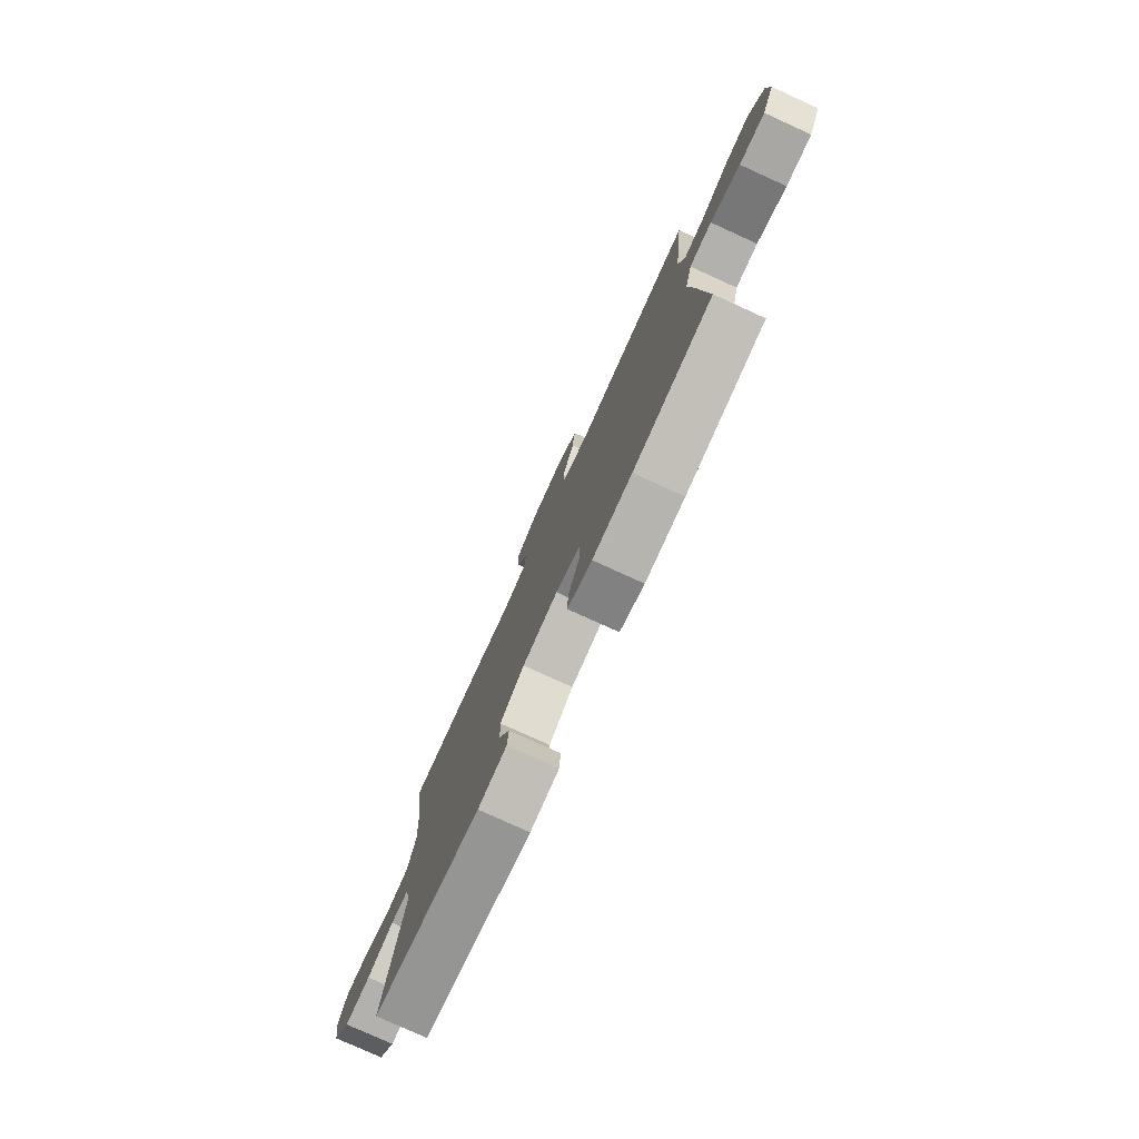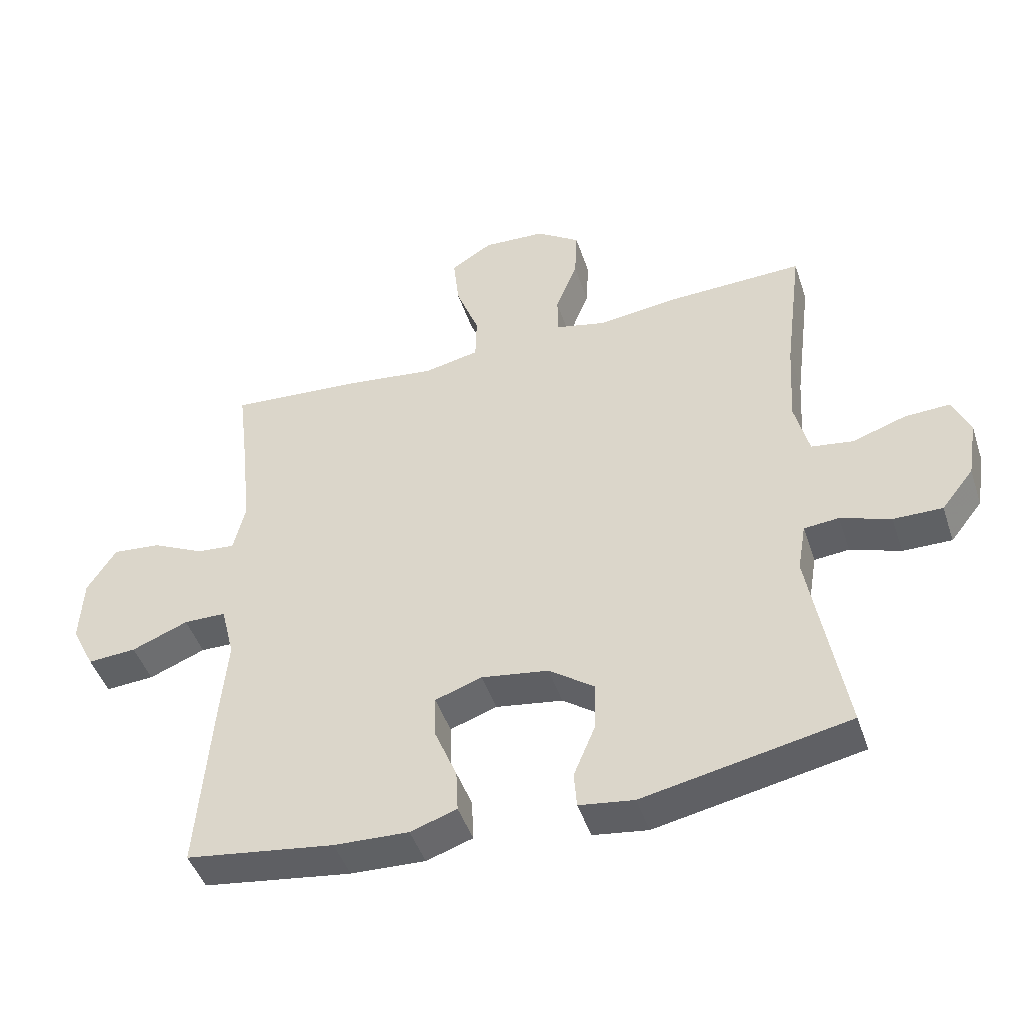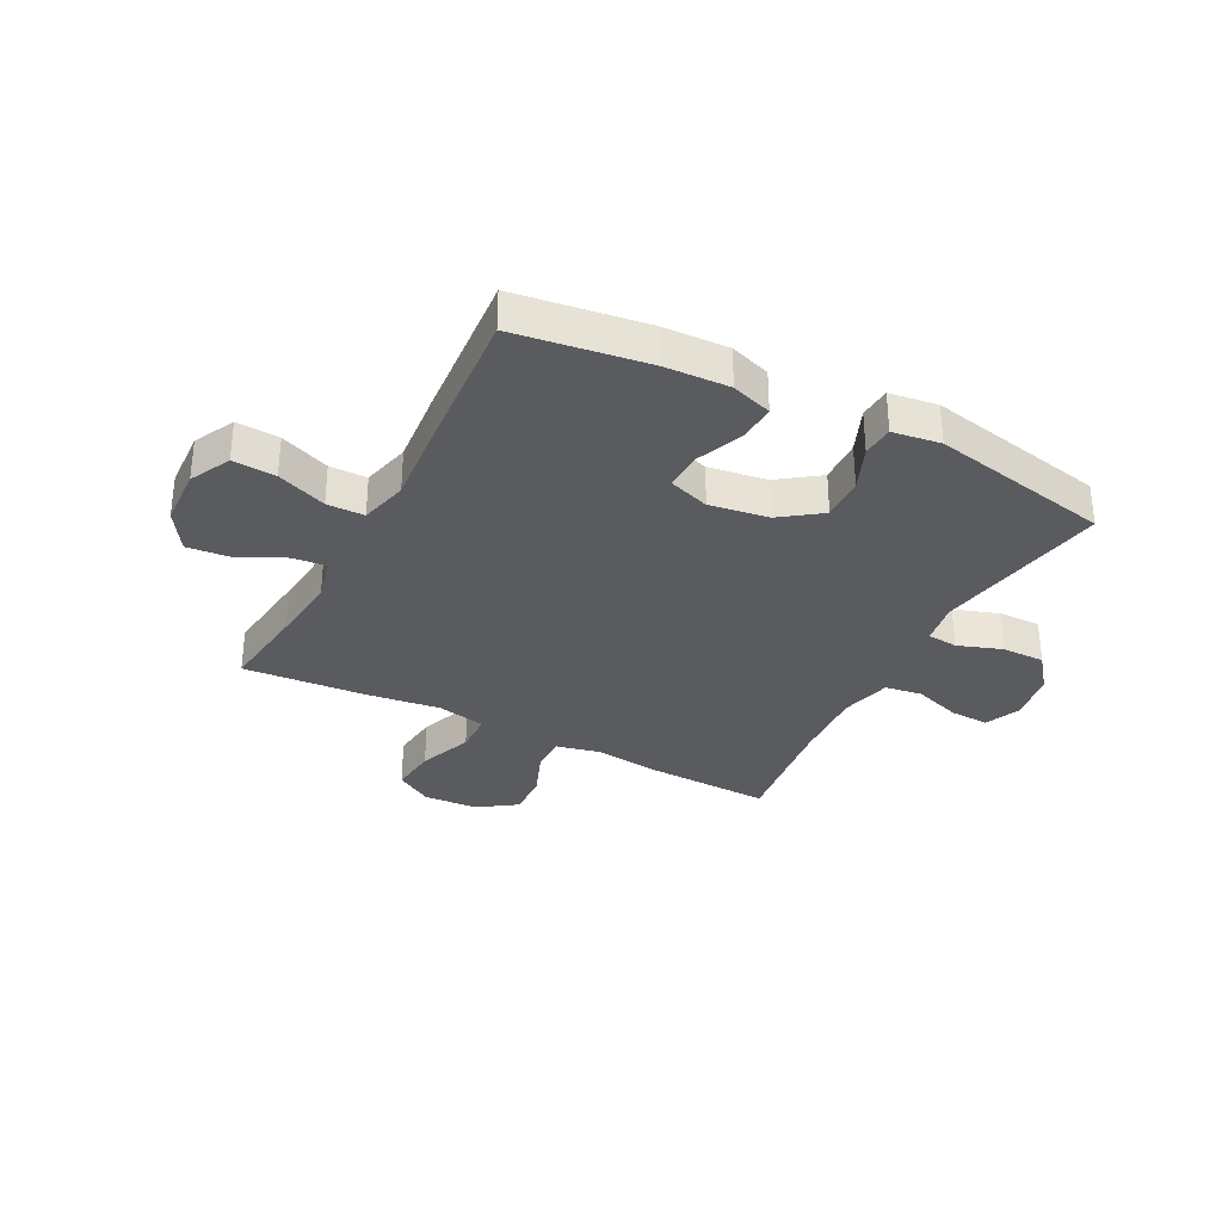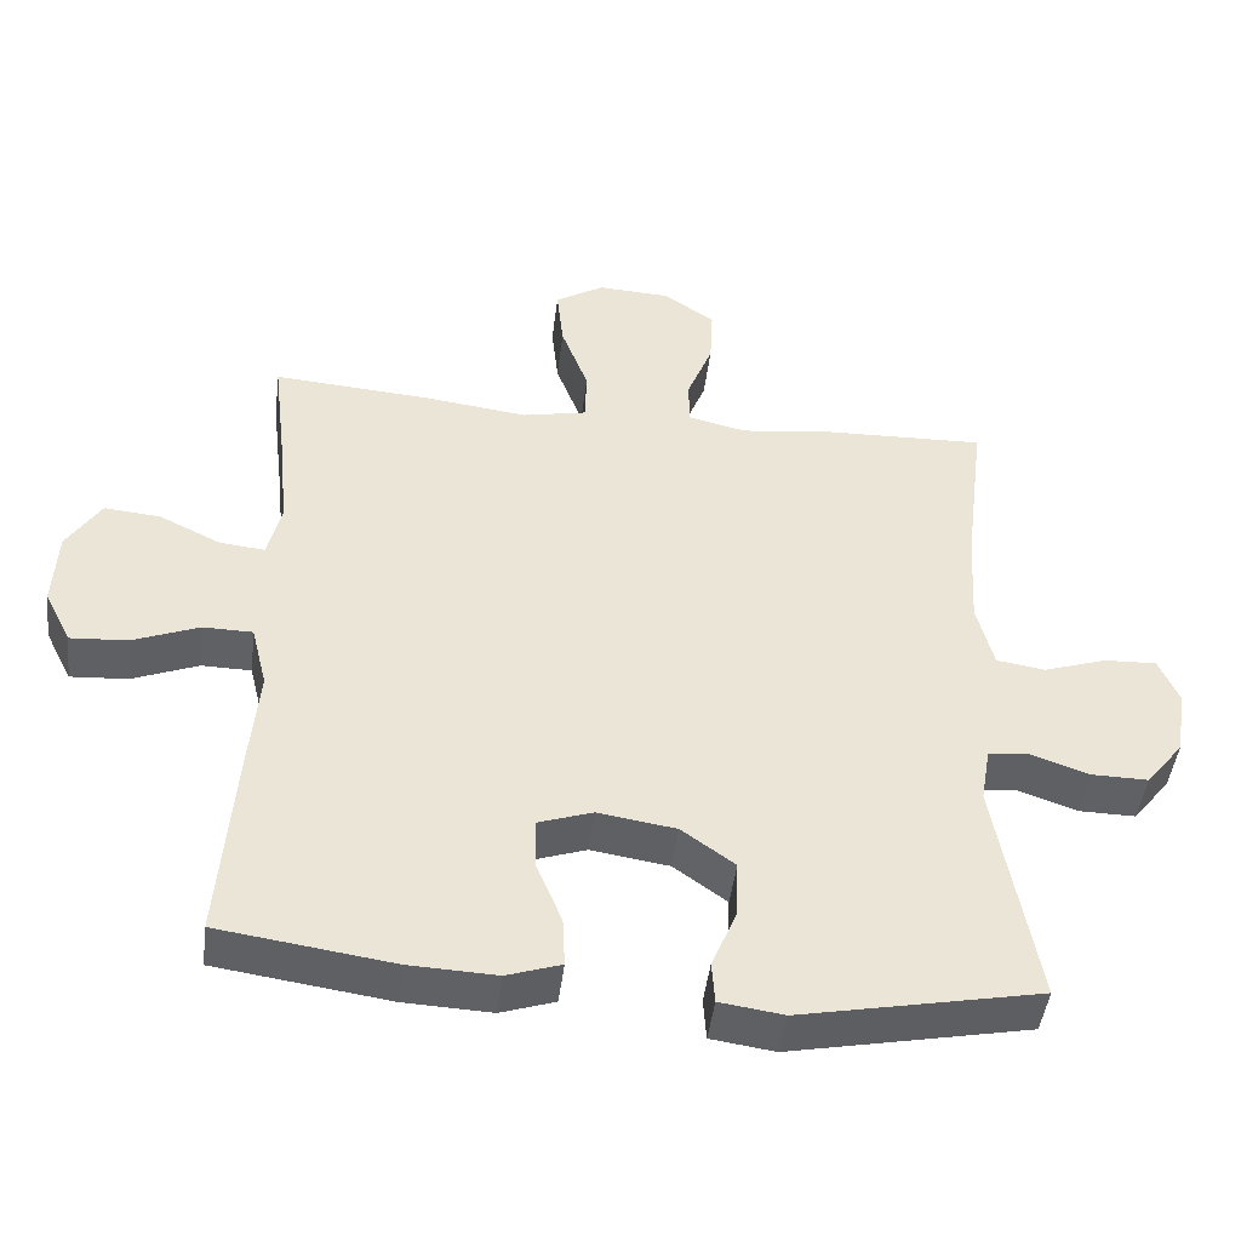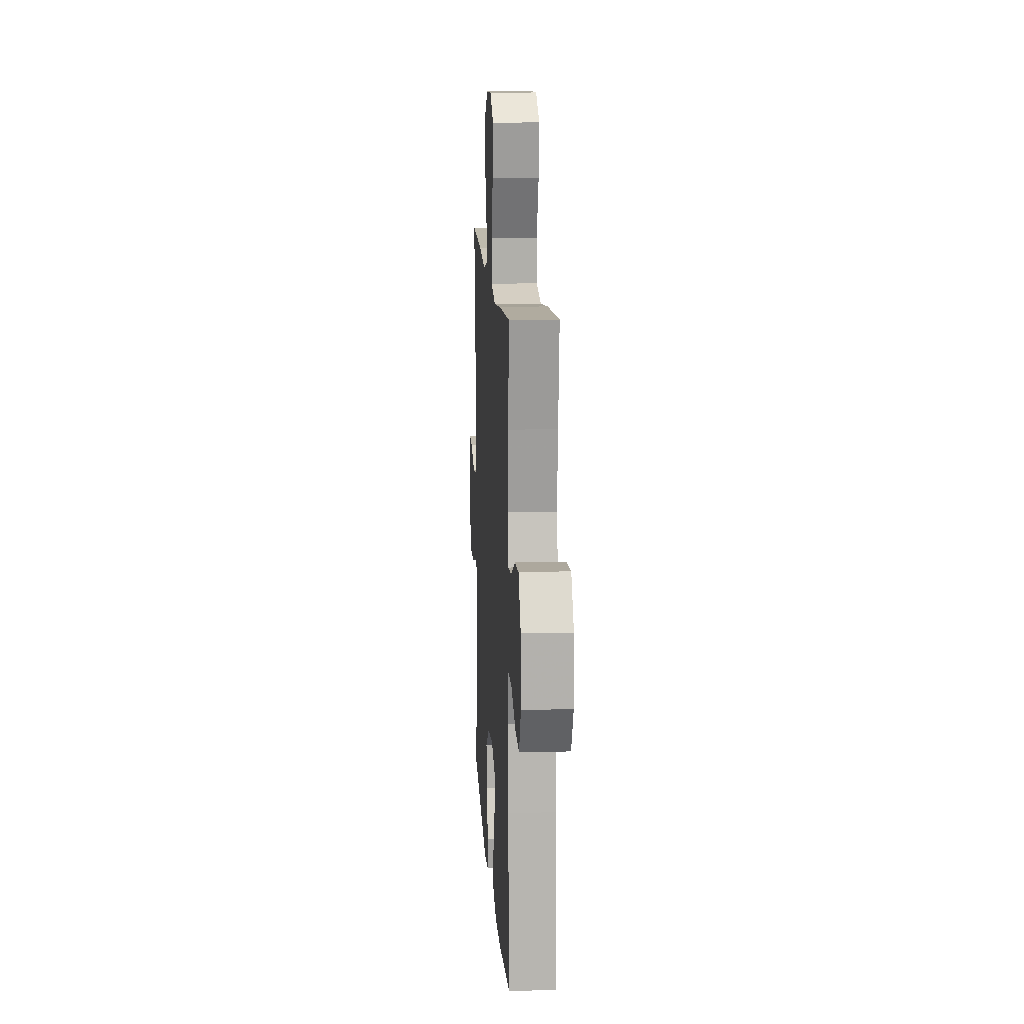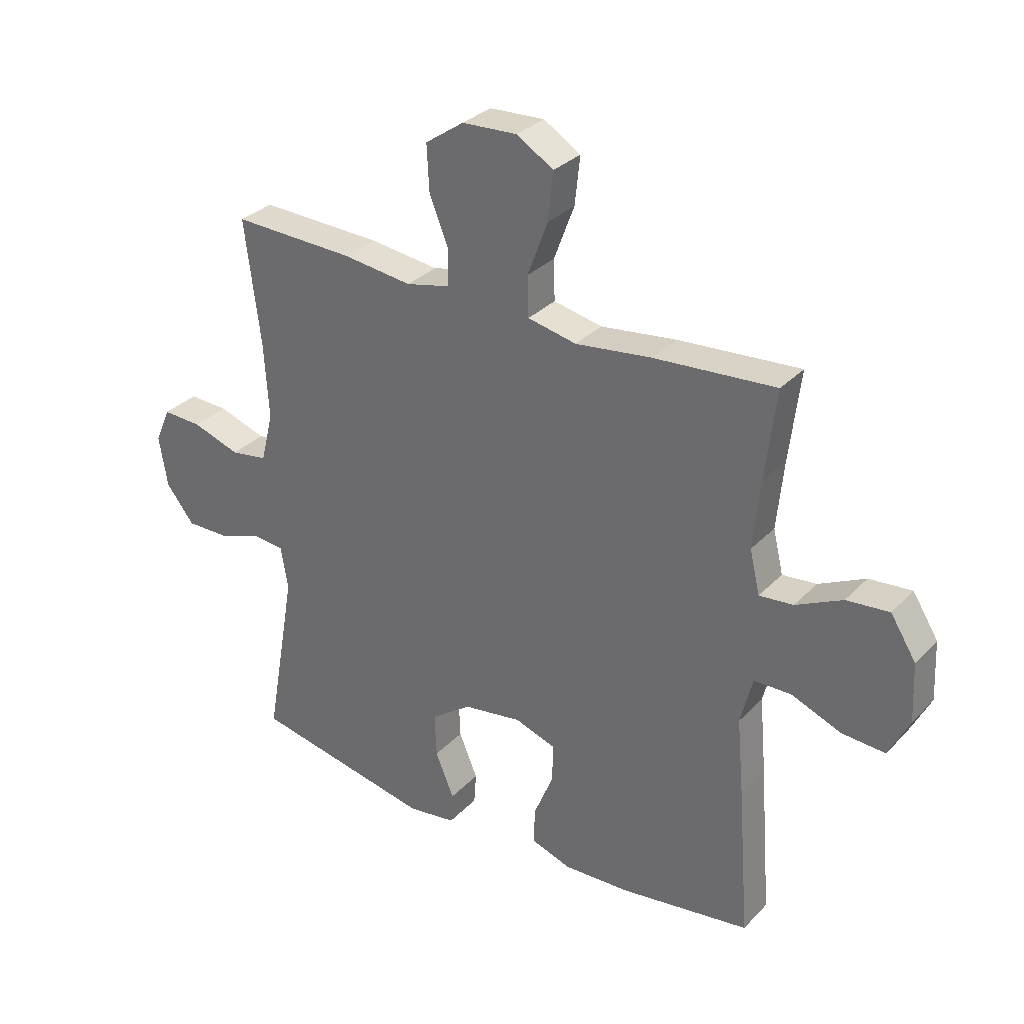
<metadata>
{"format":"obj","ext":"obj","renderer":"f3d","projection":"perspective","resolution":1024,"background":"white","views":[{"elev":-78.4,"azim":65.5,"up":"+Z"},{"elev":-46.0,"azim":-161.9,"up":"+Z"},{"elev":-32.4,"azim":152.5,"up":"+Y"},{"elev":-45.8,"azim":173.0,"up":"+Z"},{"elev":14.0,"azim":86.4,"up":"+Z"},{"elev":31.3,"azim":35.2,"up":"+Z"}]}
</metadata>
<code>
v 0.5 0.07 -0.5
v 0.269 0.07 -0.533
v 0.153 0.07 -0.538
v 0.081 0.07 -0.514
v 0.084 0.07 -0.448
v 0.118 0.07 -0.365
v 0.12 0.07 -0.297
v 0.047 0.07 -0.272
v -0.057 0.07 -0.288
v -0.128 0.07 -0.339
v -0.125 0.07 -0.417
v -0.092 0.07 -0.496
v -0.096 0.07 -0.552
v -0.181 0.07 -0.564
v -0.5 0.07 -0.5
v -0.446 0.07 -0.191
v -0.459 0.07 -0.115
v -0.513 0.07 -0.11
v -0.591 0.07 -0.137
v -0.667 0.07 -0.138
v -0.717 0.07 -0.075
v -0.732 0.07 0.016
v -0.705 0.07 0.078
v -0.635 0.07 0.075
v -0.551 0.07 0.047
v -0.486 0.07 0.057
v -0.464 0.07 0.146
v -0.472 0.07 0.278
v -0.5 0.07 0.5
v -0.284 0.07 0.493
v -0.162 0.07 0.478
v -0.084 0.07 0.496
v -0.083 0.07 0.558
v -0.117 0.07 0.644
v -0.121 0.07 0.724
v -0.053 0.07 0.771
v 0.044 0.07 0.776
v 0.109 0.07 0.736
v 0.1 0.07 0.652
v 0.064 0.07 0.556
v 0.066 0.07 0.485
v 0.152 0.07 0.467
v 0.286 0.07 0.484
v 0.5 0.07 0.5
v 0.481 0.07 0.342
v 0.469 0.07 0.22
v 0.487 0.07 0.144
v 0.547 0.07 0.15
v 0.629 0.07 0.19
v 0.704 0.07 0.197
v 0.749 0.07 0.126
v 0.754 0.07 0.022
v 0.718 0.07 -0.05
v 0.642 0.07 -0.045
v 0.554 0.07 -0.01
v 0.488 0.07 -0.011
v 0.467 0.07 -0.096
v 0.479 0.07 -0.229
v 0.5 0 -0.5
v 0.269 0 -0.533
v 0.153 0 -0.538
v 0.081 0 -0.514
v 0.084 0 -0.448
v 0.118 0 -0.365
v 0.12 0 -0.297
v 0.047 0 -0.272
v -0.057 0 -0.288
v -0.128 0 -0.339
v -0.125 0 -0.417
v -0.092 0 -0.496
v -0.096 0 -0.552
v -0.181 0 -0.564
v -0.5 0 -0.5
v -0.446 0 -0.191
v -0.459 0 -0.115
v -0.513 0 -0.11
v -0.591 0 -0.137
v -0.667 0 -0.138
v -0.717 0 -0.075
v -0.732 0 0.016
v -0.705 0 0.078
v -0.635 0 0.075
v -0.551 0 0.047
v -0.486 0 0.057
v -0.464 0 0.146
v -0.472 0 0.278
v -0.5 0 0.5
v -0.284 0 0.493
v -0.162 0 0.478
v -0.084 0 0.496
v -0.083 0 0.558
v -0.117 0 0.644
v -0.121 0 0.724
v -0.053 0 0.771
v 0.044 0 0.776
v 0.109 0 0.736
v 0.1 0 0.652
v 0.064 0 0.556
v 0.066 0 0.485
v 0.152 0 0.467
v 0.286 0 0.484
v 0.5 0 0.5
v 0.481 0 0.342
v 0.469 0 0.22
v 0.487 0 0.144
v 0.547 0 0.15
v 0.629 0 0.19
v 0.704 0 0.197
v 0.749 0 0.126
v 0.754 0 0.022
v 0.718 0 -0.05
v 0.642 0 -0.045
v 0.554 0 -0.01
v 0.488 0 -0.011
v 0.467 0 -0.096
v 0.479 0 -0.229
f 4 5 6
f 3 4 6
f 2 3 6
f 1 2 6
f 58 1 6
f 57 58 6
f 56 57 6 7
f 53 54 55
f 52 53 55
f 51 52 55
f 50 51 55
f 49 50 55
f 48 49 55
f 47 48 55 56
f 56 7 8
f 47 56 8
f 46 47 8
f 42 43 44 45
f 46 8 9
f 45 46 9
f 42 45 9
f 41 42 9
f 38 39 40
f 37 38 40
f 36 37 40
f 35 36 40
f 34 35 40
f 33 34 40
f 40 41 9
f 33 40 9
f 32 33 9
f 28 29 30 31
f 32 9 10
f 31 32 10
f 28 31 10
f 27 28 10
f 23 24 25
f 22 23 25
f 21 22 25
f 20 21 25
f 19 20 25
f 18 19 25
f 17 18 25 26
f 27 10 11
f 26 27 11
f 17 26 11
f 16 17 11
f 14 15 16
f 13 14 16
f 12 13 16
f 11 12 16
f 64 63 62
f 64 62 61
f 64 61 60
f 64 60 59
f 64 59 116
f 64 116 115
f 65 64 115 114
f 113 112 111
f 113 111 110
f 113 110 109
f 113 109 108
f 113 108 107
f 113 107 106
f 114 113 106 105
f 66 65 114
f 66 114 105
f 66 105 104
f 103 102 101 100
f 67 66 104
f 67 104 103
f 67 103 100
f 67 100 99
f 98 97 96
f 98 96 95
f 98 95 94
f 98 94 93
f 98 93 92
f 98 92 91
f 67 99 98
f 67 98 91
f 67 91 90
f 89 88 87 86
f 68 67 90
f 68 90 89
f 68 89 86
f 68 86 85
f 83 82 81
f 83 81 80
f 83 80 79
f 83 79 78
f 83 78 77
f 83 77 76
f 84 83 76 75
f 69 68 85
f 69 85 84
f 69 84 75
f 69 75 74
f 74 73 72
f 74 72 71
f 74 71 70
f 74 70 69
f 1 59 60 2
f 2 60 61 3
f 3 61 62 4
f 4 62 63 5
f 5 63 64 6
f 6 64 65 7
f 7 65 66 8
f 8 66 67 9
f 9 67 68 10
f 10 68 69 11
f 11 69 70 12
f 12 70 71 13
f 13 71 72 14
f 14 72 73 15
f 15 73 74 16
f 16 74 75 17
f 17 75 76 18
f 18 76 77 19
f 19 77 78 20
f 20 78 79 21
f 21 79 80 22
f 22 80 81 23
f 23 81 82 24
f 24 82 83 25
f 25 83 84 26
f 26 84 85 27
f 27 85 86 28
f 28 86 87 29
f 29 87 88 30
f 30 88 89 31
f 31 89 90 32
f 32 90 91 33
f 33 91 92 34
f 34 92 93 35
f 35 93 94 36
f 36 94 95 37
f 37 95 96 38
f 38 96 97 39
f 39 97 98 40
f 40 98 99 41
f 41 99 100 42
f 42 100 101 43
f 43 101 102 44
f 44 102 103 45
f 45 103 104 46
f 46 104 105 47
f 47 105 106 48
f 48 106 107 49
f 49 107 108 50
f 50 108 109 51
f 51 109 110 52
f 52 110 111 53
f 53 111 112 54
f 54 112 113 55
f 55 113 114 56
f 56 114 115 57
f 57 115 116 58
f 58 116 59 1

</code>
